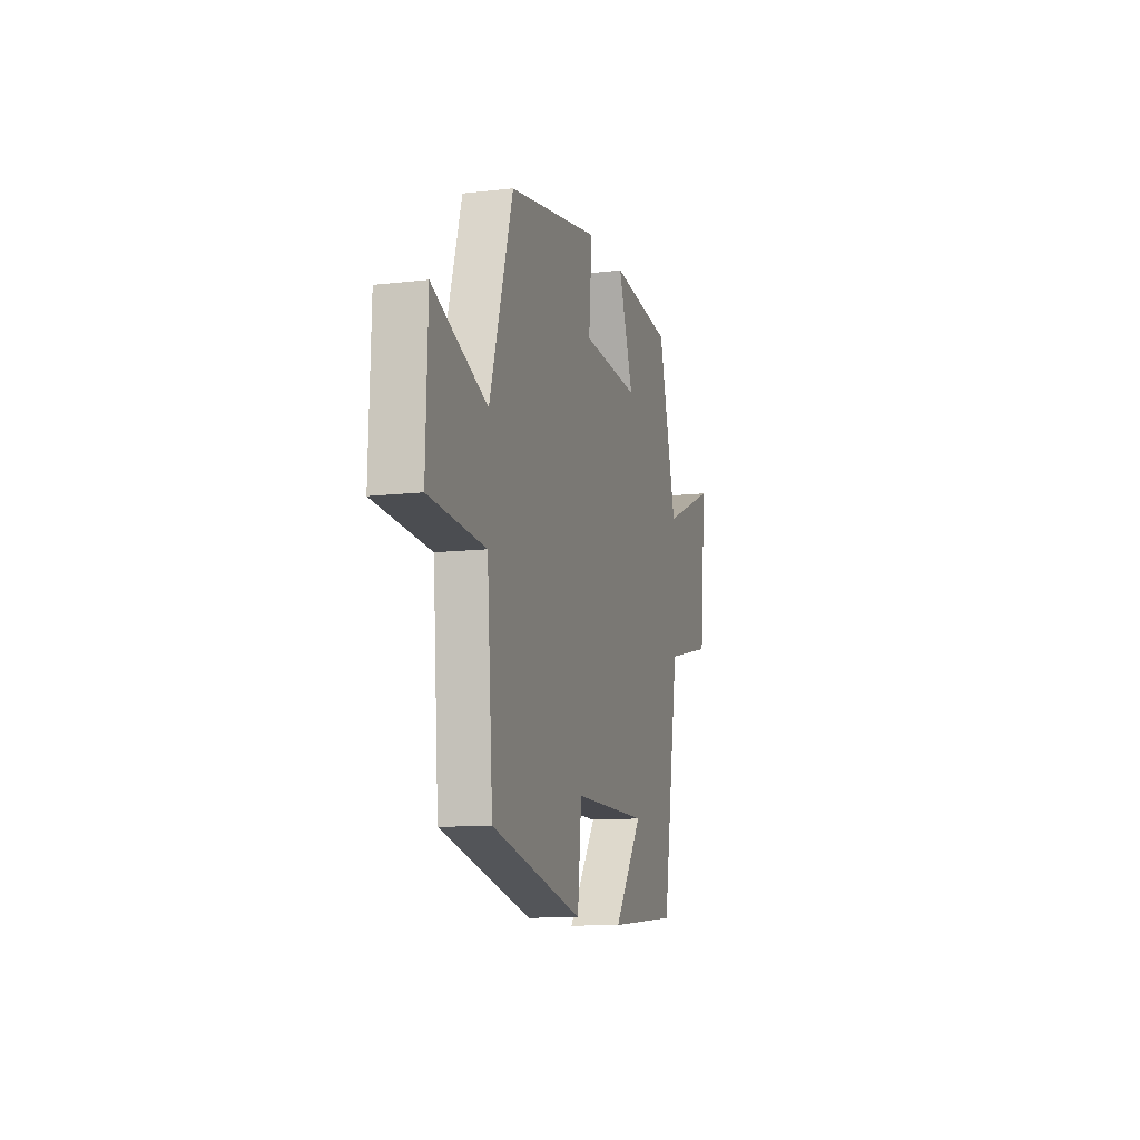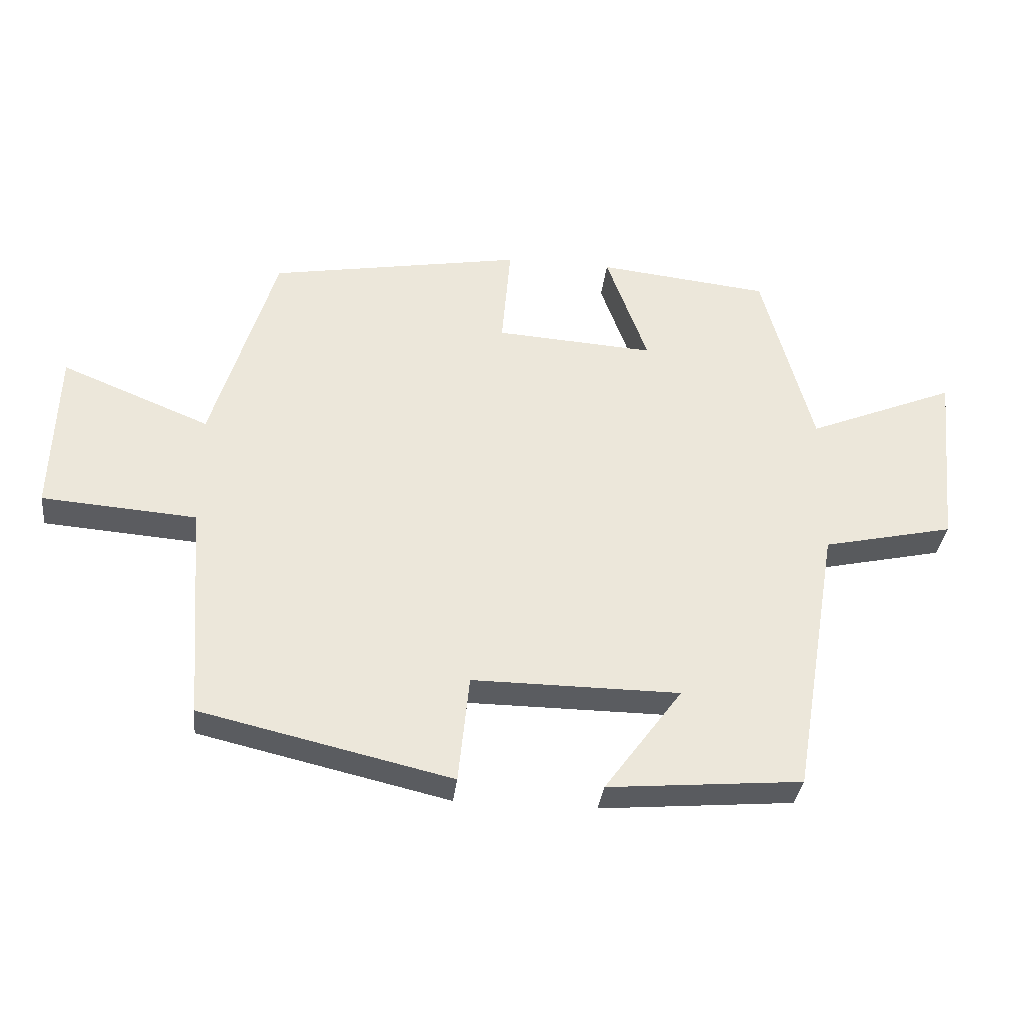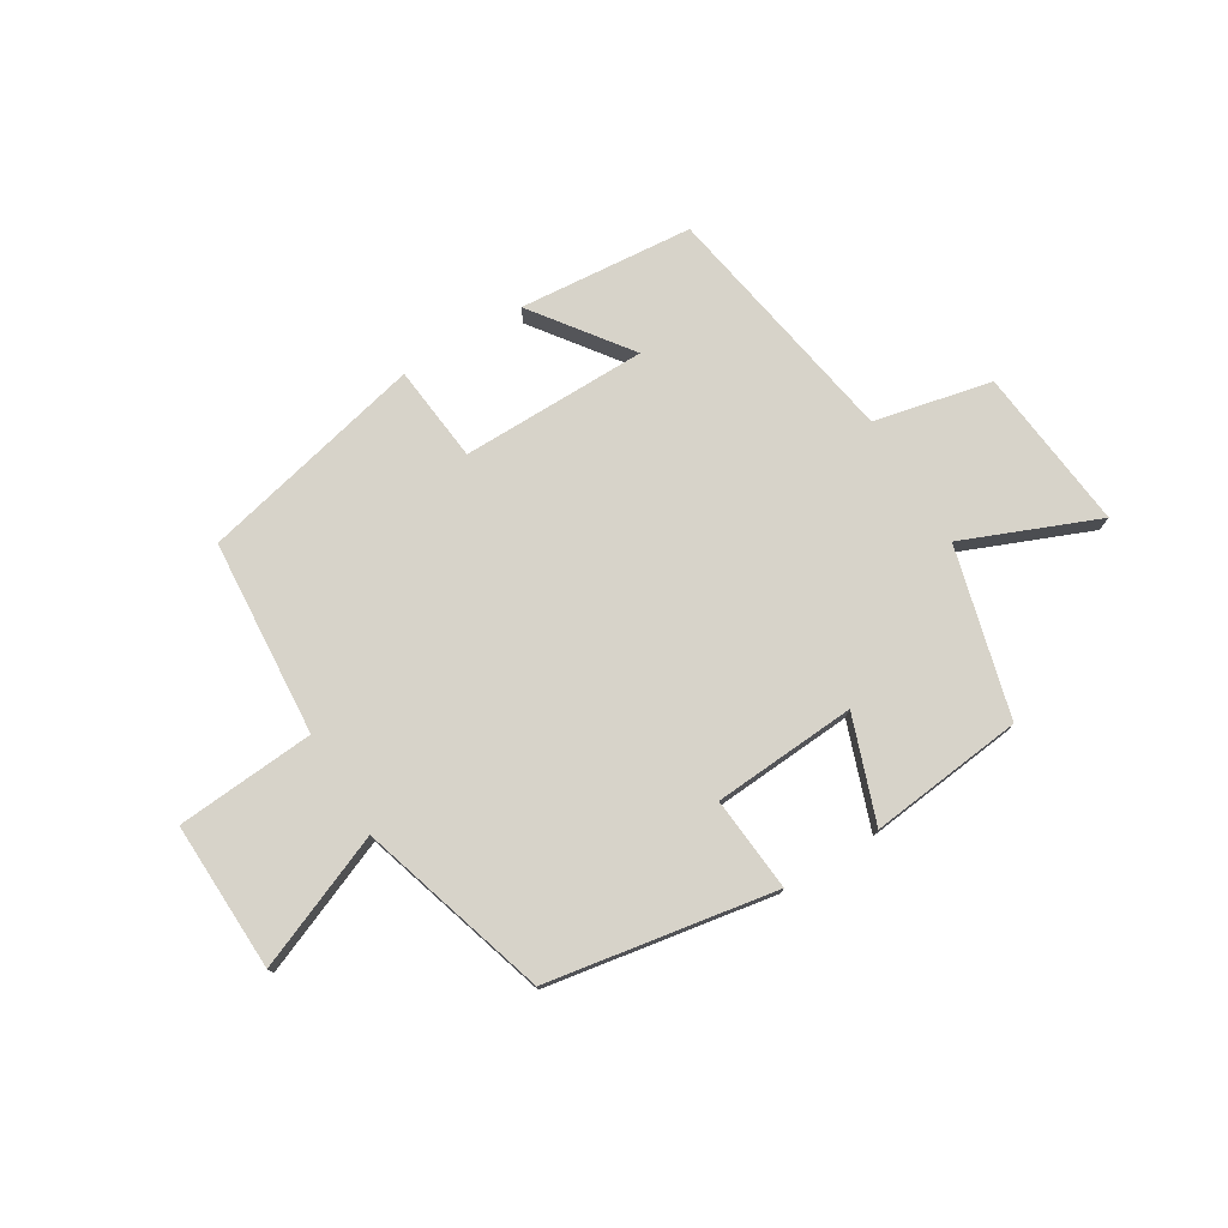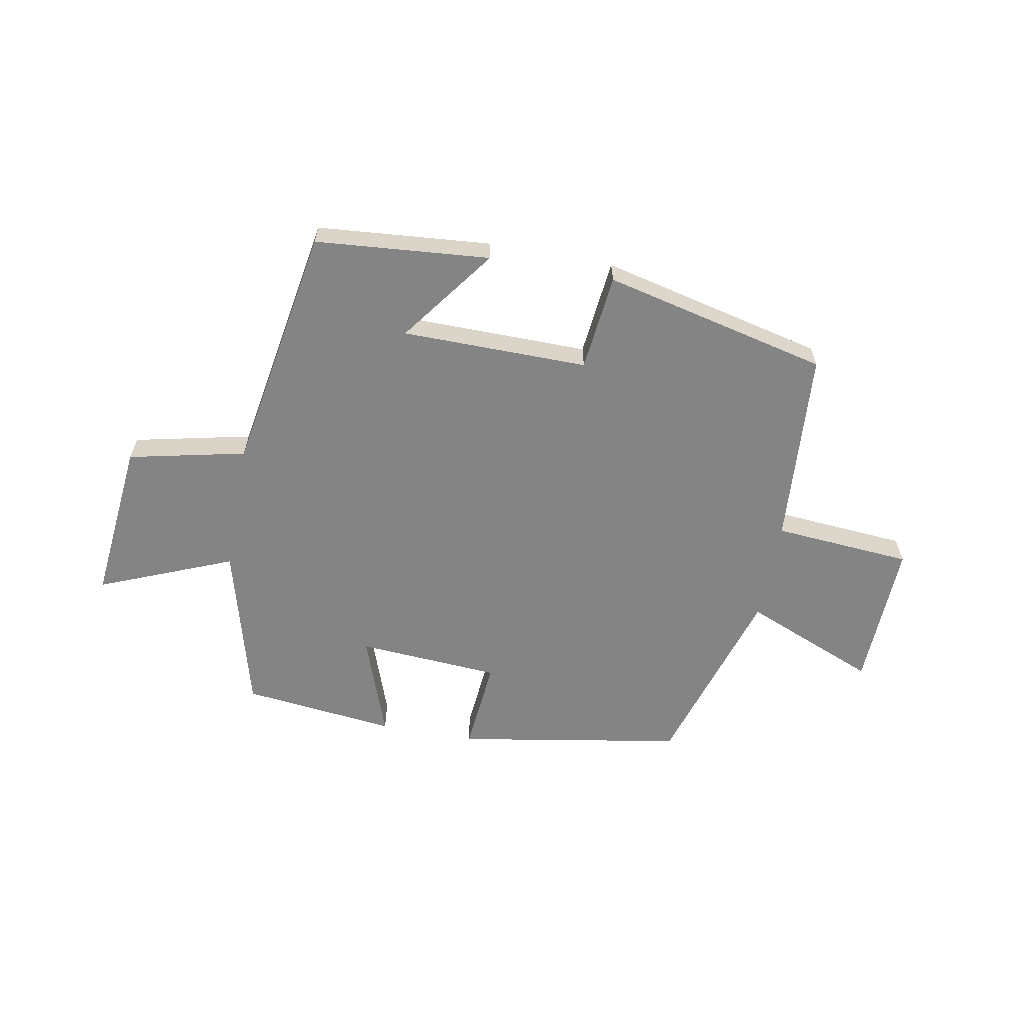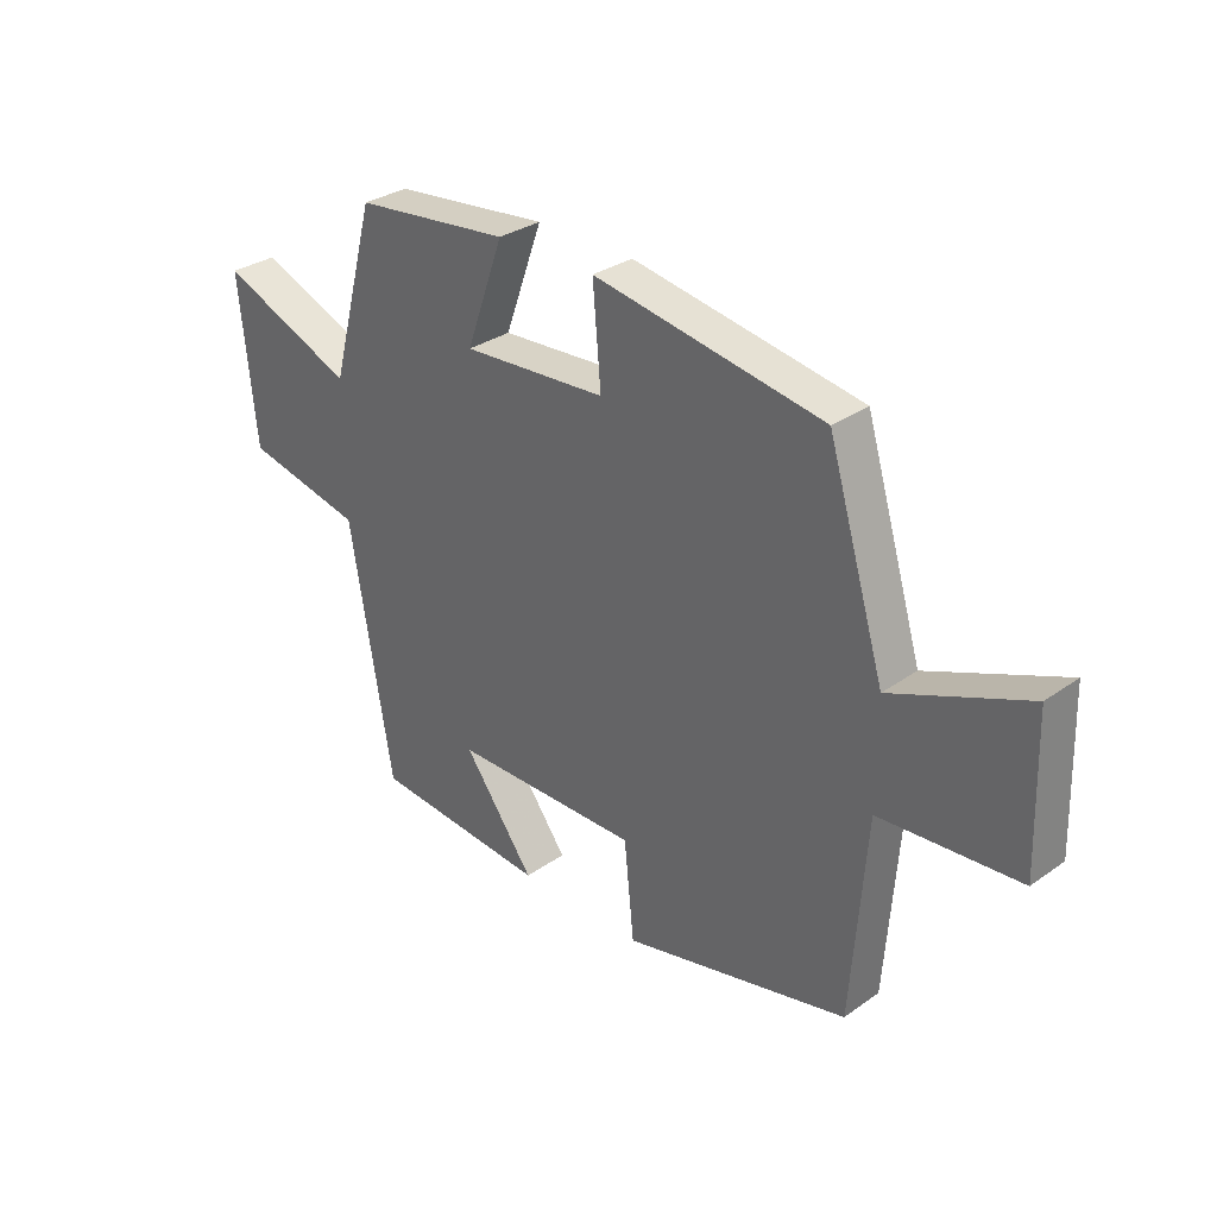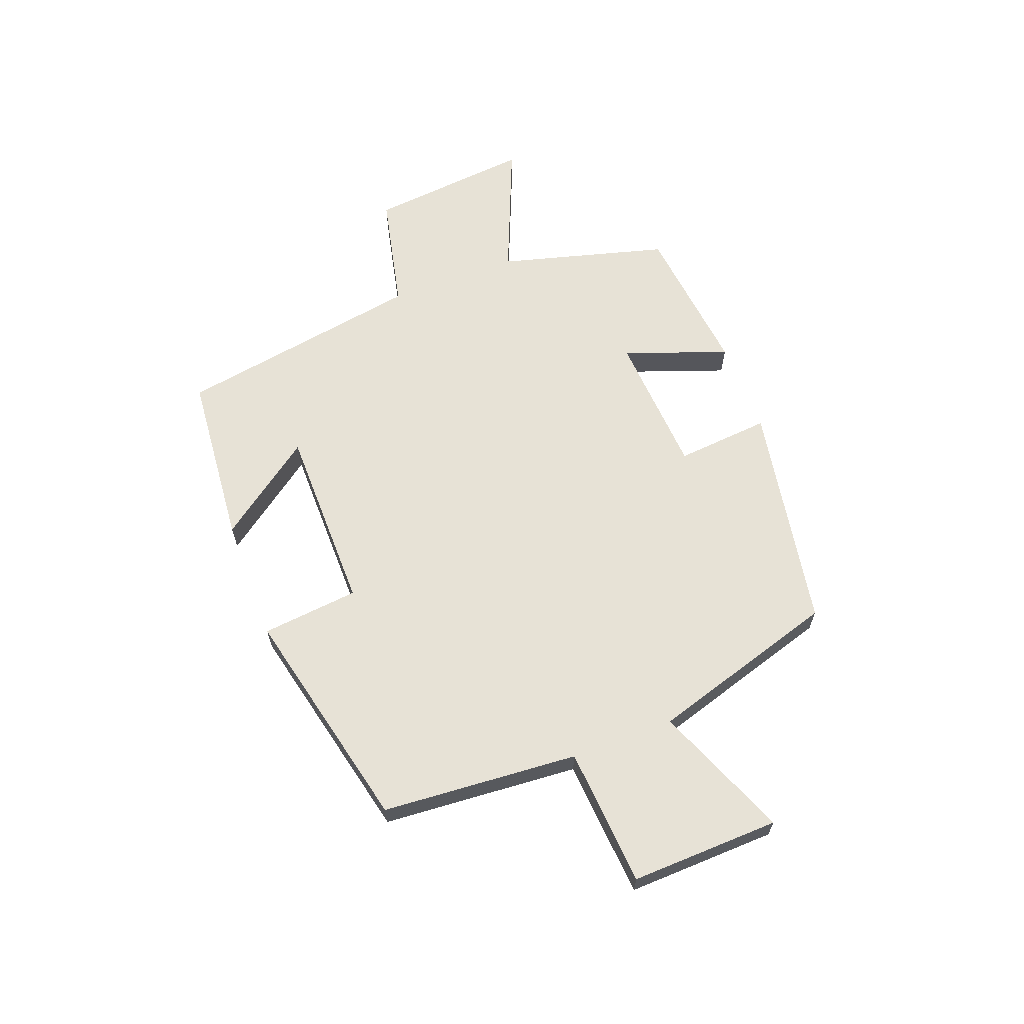
<metadata>
{"format":"obj","ext":"obj","renderer":"f3d","projection":"perspective","resolution":1024,"background":"white","views":[{"elev":-11.4,"azim":-74.2,"up":"+Z"},{"elev":-34.2,"azim":-6.5,"up":"+Z"},{"elev":76.2,"azim":-31.4,"up":"+Y"},{"elev":-61.4,"azim":169.4,"up":"+Y"},{"elev":31.1,"azim":-135.1,"up":"+Z"},{"elev":63.7,"azim":-110.7,"up":"+Y"}]}
</metadata>
<code>
v 0.422 0.07 0.471
v 0.5 0.07 0.182
v 0.73 0.07 0.277
v 0.702 0.07 -0.003
v 0.5 0.07 -0.048
v 0.428 0.07 -0.474
v 0.128 0.07 -0.5
v 0.249 0.07 -0.335
v -0.071 0.07 -0.333
v -0.088 0.07 -0.5
v -0.475 0.07 -0.41
v -0.5 0.07 -0.072
v -0.738 0.07 -0.054
v -0.73 0.07 0.202
v -0.5 0.07 0.108
v -0.402 0.07 0.432
v -0.011 0.07 0.5
v -0.025 0.07 0.338
v 0.221 0.07 0.322
v 0.157 0.07 0.5
v 0.422 0 0.471
v 0.5 0 0.182
v 0.73 0 0.277
v 0.702 0 -0.003
v 0.5 0 -0.048
v 0.428 0 -0.474
v 0.128 0 -0.5
v 0.249 0 -0.335
v -0.071 0 -0.333
v -0.088 0 -0.5
v -0.475 0 -0.41
v -0.5 0 -0.072
v -0.738 0 -0.054
v -0.73 0 0.202
v -0.5 0 0.108
v -0.402 0 0.432
v -0.011 0 0.5
v -0.025 0 0.338
v 0.221 0 0.322
v 0.157 0 0.5
f 19 20 1 2
f 18 19 2
f 15 16 17 18
f 15 18 2
f 12 13 14 15
f 11 12 15
f 10 11 15
f 9 10 15
f 8 9 15 2
f 5 6 7 8
f 5 8 2 3
f 3 4 5
f 22 21 40 39
f 22 39 38
f 38 37 36 35
f 22 38 35
f 35 34 33 32
f 35 32 31
f 35 31 30
f 35 30 29
f 22 35 29 28
f 28 27 26 25
f 23 22 28 25
f 25 24 23
f 1 21 22 2
f 2 22 23 3
f 3 23 24 4
f 4 24 25 5
f 5 25 26 6
f 6 26 27 7
f 7 27 28 8
f 8 28 29 9
f 9 29 30 10
f 10 30 31 11
f 11 31 32 12
f 12 32 33 13
f 13 33 34 14
f 14 34 35 15
f 15 35 36 16
f 16 36 37 17
f 17 37 38 18
f 18 38 39 19
f 19 39 40 20
f 20 40 21 1

</code>
